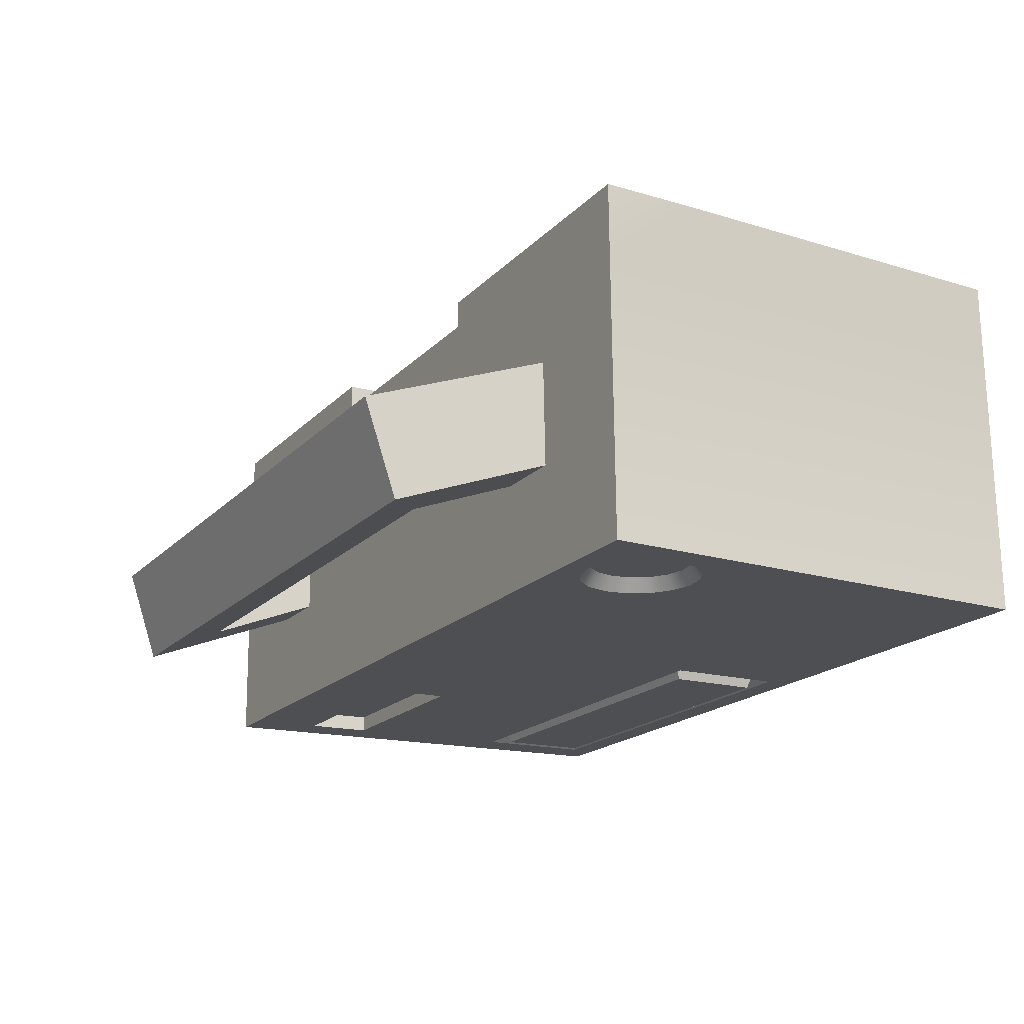
<metadata>
{"format":"obj","ext":"obj","renderer":"f3d","projection":"perspective","resolution":1024,"background":"white","views":[{"elev":-18.4,"azim":-118.8,"up":"+Z"}]}
</metadata>
<code>
g Spacebot_Prop_head
v -1.907e-06 -0.01662 -0.8346
v -0.3955 -0.01515 -0.6756
v -1.907e-06 0.2315 -0.2258
v -0.3955 -0.01515 -0.6756
v -0.5941 -0.01073 -0.1931
v -1.907e-06 0.2315 -0.2258
v -0.4022 -0.006997 0.2135
v -1.907e-06 -0.005539 0.3722
v -1.907e-06 0.2315 -0.2258
v -0.5941 -0.01073 -0.1931
v -0.4022 -0.006997 0.2135
v -1.907e-06 0.2315 -0.2258
v -1.907e-06 -0.01662 -0.8346
v -1.907e-06 0.2315 -0.2258
v 0.3955 -0.01515 -0.6756
v 0.3955 -0.01515 -0.6756
v -1.907e-06 0.2315 -0.2258
v 0.5941 -0.01073 -0.1931
v 0.4022 -0.006997 0.2135
v -1.907e-06 0.2315 -0.2258
v -1.907e-06 -0.005539 0.3722
v 0.5941 -0.01073 -0.1931
v -1.907e-06 0.2315 -0.2258
v 0.4022 -0.006997 0.2135
v -1.907e-06 -3.815e-06 0.976
v -0.5004 1.907e-06 0.976
v -0.5006 0.3088 0.9731
v -1.907e-06 0.7094 0.9695
v 0.5006 0.3088 0.9731
v 0.5004 1.907e-06 0.976
v -0.8353 1.291 0.8919
v -0.8574 2.036 0.885
v -0.5235 2.036 0.885
v -0.52 1.549 0.8895
v -0.3235 0.9302 0.8946
v -1.907e-06 0.9302 0.885
v -1.907e-06 1.177 0.8929
v 0.3235 0.9302 0.8946
v 0.52 1.549 0.8895
v -1.907e-06 0.7094 0.8972
v -0.5006 0.3088 0.9009
v -0.8212 0.4979 0.8991
v -0.5004 1.907e-06 0.9037
v -0.809 1.907e-06 0.9037
v 0.5006 0.3088 0.9009
v 0.8353 1.291 0.8919
v 0.8574 2.036 0.885
v 0.5235 2.036 0.885
v 0.8212 0.4979 0.8991
v 0.809 1.907e-06 0.9037
v 0.5004 1.907e-06 0.9037
v -2.452 2.077 0.9569
v -2.35 1.907e-06 0.976
v -2.35 -0.003665 0.5764
v -2.47 2.617 0.5523
v -2.47 2.621 0.9519
v -2.35 -0.0179 -0.9748
v -2.47 2.603 -0.9988
v -0.951 1.907e-06 0.976
v -2.35 -0.003665 0.5764
v -2.35 1.907e-06 0.976
v -0.7491 -0.003671 0.5764
v -0.809 1.907e-06 0.9037
v -0.809 1.907e-06 0.976
v -0.5004 1.907e-06 0.9037
v -0.5941 -0.01073 -0.1931
v -2.35 -0.0179 -0.9748
v -0.3955 -0.01515 -0.6756
v -0.4022 -0.006997 0.2135
v -1.907e-06 -0.01662 -0.8346
v -1.907e-06 -0.0179 -0.9748
v 2.35 -0.0179 -0.9748
v 0.3955 -0.01515 -0.6756
v 0.5941 -0.01073 -0.1931
v -1.907e-06 -0.005539 0.3722
v 2.35 -0.003665 0.5764
v 0.7491 -0.003671 0.5764
v 0.4022 -0.006997 0.2135
v -1.907e-06 -0.003671 0.5764
v -1.907e-06 -3.815e-06 0.976
v -0.5004 1.907e-06 0.976
v 0.5004 1.907e-06 0.9037
v 0.5004 1.907e-06 0.976
v 0.809 1.907e-06 0.9037
v 0.951 1.907e-06 0.976
v 2.35 1.907e-06 0.976
v 0.809 1.907e-06 0.976
v -2.47 2.617 0.5523
v -0.9847 2.621 0.9519
v -2.47 2.621 0.9519
v -0.7684 2.617 0.5523
v -0.7588 2.621 0.9519
v -2.47 2.603 -0.9988
v -1.907e-06 2.617 0.5523
v -1.644 2.603 -0.9988
v -1.907e-06 2.603 -0.9988
v 0.7684 2.617 0.5523
v 2.47 2.603 -0.9988
v 2.47 2.617 0.5523
v 0.9847 2.621 0.9519
v 2.47 2.621 0.9519
v 0.7588 2.621 0.9519
v -0.7588 2.621 0.9519
v -0.7684 2.617 0.5523
v -0.7636 2.537 0.553
v -0.7595 2.54 0.8727
v -0.7684 2.617 0.5523
v -1.907e-06 2.537 0.553
v -0.7636 2.537 0.553
v -1.907e-06 2.617 0.5523
v 0.7684 2.617 0.5523
v 0.7636 2.537 0.553
v 2.47 2.603 -0.9988
v 2.35 -0.0179 -0.9748
v 2.35 -0.003665 0.5764
v 2.47 2.617 0.5523
v 2.35 1.907e-06 0.976
v 2.452 2.077 0.9569
v 2.47 2.621 0.9519
v 0.7588 2.621 0.9519
v 0.7595 2.54 0.8727
v 0.7636 2.537 0.553
v 0.7684 2.617 0.5523
v -1.676 0.3443 0.9728
v -1.666 0.4905 0.7957
v -1.435 0.5639 0.795
v -1.389 0.4356 0.972
v -1.166 0.6896 0.9696
v -1.256 0.7679 0.7932
v -1.085 1.053 0.9663
v -1.192 1.06 0.7905
v -1.156 1.42 0.9629
v -1.25 1.355 0.7878
v -1.427 1.582 0.7857
v -1.377 1.704 0.9603
v -1.651 1.675 0.7849
v -1.661 1.818 0.9593
v -1.892 1.606 0.7855
v -1.961 1.733 0.9601
v -2.06 1.391 0.7875
v -2.168 1.465 0.9625
v -2.24 1.098 0.9659
v -2.12 1.096 0.7902
v -2.158 0.7265 0.9693
v -2.055 0.7975 0.7929
v -1.897 0.5808 0.7949
v -1.963 0.4567 0.9718
v -1.676 0.3443 0.9728
v -1.666 0.4905 0.7957
v -2.232 2.337 0.8638
v -1.275 2.337 0.8638
v -1.268 2.118 0.8658
v -2.223 2.118 0.8658
v -2.285 2.365 0.9543
v -1.222 2.365 0.9543
v -1.275 2.337 0.8638
v -2.232 2.337 0.8638
v -1.222 2.365 0.9543
v -1.214 2.077 0.9569
v -1.268 2.118 0.8658
v -1.275 2.337 0.8638
v -1.214 2.077 0.9569
v -2.276 2.077 0.9569
v -2.223 2.118 0.8658
v -1.268 2.118 0.8658
v -2.276 2.077 0.9569
v -2.285 2.365 0.9543
v -2.232 2.337 0.8638
v -2.223 2.118 0.8658
v 1.038 2.621 0.9519
v 0.7574 2.245 0.9554
v 0.7588 2.621 0.9519
v 1.024 2.077 0.9569
v 1.222 2.365 0.9543
v 1.214 2.077 0.9569
v 1.661 1.818 0.9593
v 2.47 2.621 0.9519
v 2.285 2.365 0.9543
v 2.461 2.365 0.9543
v 2.276 2.077 0.9569
v 2.452 2.077 0.9569
v 1.377 1.704 0.9603
v 1.961 1.733 0.9601
v 2.168 1.465 0.9625
v 2.24 1.098 0.9659
v 1.156 1.42 0.9629
v 2.35 1.907e-06 0.976
v 2.158 0.7265 0.9693
v 1.963 0.4567 0.9718
v 1.676 0.3443 0.9728
v 0.951 1.907e-06 0.976
v 1.389 0.4356 0.972
v 1.166 0.6896 0.9696
v 1.085 1.053 0.9663
v 0.9879 0.9302 0.9663
v 0.809 1.907e-06 0.976
v 0.8212 0.4979 0.9714
v 0.3235 0.9302 0.9669
v 0.8353 1.291 0.9641
v 0.8574 2.036 0.9571
v 0.8593 2.077 0.9569
v 0.5235 2.036 0.9571
v 0.5238 2.077 0.9569
v -1.907e-06 2.077 0.9569
v -1.907e-06 2.237 0.9554
v 0.52 1.549 0.9618
v -1.907e-06 1.177 0.9652
v -0.52 1.549 0.9618
v -0.5235 2.036 0.9571
v -0.7574 2.245 0.9554
v -0.5238 2.077 0.9569
v -0.8574 2.036 0.9571
v -0.859 2.077 0.9569
v -1.024 2.077 0.9569
v -0.9879 0.9302 0.9663
v -0.7588 2.621 0.9519
v -1.038 2.621 0.9519
v -0.8353 1.291 0.9641
v -0.3235 0.9302 0.9669
v -0.8212 0.4979 0.9714
v -0.809 1.907e-06 0.976
v -0.951 1.907e-06 0.976
v -1.085 1.053 0.9663
v -1.156 1.42 0.9629
v -1.166 0.6896 0.9696
v -1.389 0.4356 0.972
v -1.676 0.3443 0.9728
v -1.377 1.704 0.9603
v -2.35 1.907e-06 0.976
v -1.963 0.4567 0.9718
v -2.158 0.7265 0.9693
v -2.24 1.098 0.9659
v -1.661 1.818 0.9593
v -2.255 1.165 0.9653
v -2.168 1.465 0.9625
v -2.452 2.077 0.9569
v -2.191 1.515 0.9621
v -1.961 1.733 0.9601
v -2.077 1.814 0.9593
v -2.276 2.077 0.9569
v -2.461 2.365 0.9543
v -1.214 2.077 0.9569
v -2.285 2.365 0.9543
v -2.47 2.621 0.9519
v -1.222 2.365 0.9543
v 1.676 0.3443 0.9728
v 1.435 0.5639 0.795
v 1.666 0.4905 0.7957
v 1.389 0.4356 0.972
v 1.166 0.6896 0.9696
v 1.256 0.7679 0.7932
v 1.085 1.053 0.9663
v 1.192 1.06 0.7905
v 1.156 1.42 0.9629
v 1.25 1.355 0.7878
v 1.427 1.582 0.7857
v 1.377 1.704 0.9603
v 1.651 1.675 0.7849
v 1.661 1.818 0.9593
v 1.892 1.606 0.7855
v 1.961 1.733 0.9601
v 2.06 1.391 0.7875
v 2.168 1.465 0.9625
v 2.24 1.098 0.9659
v 2.12 1.096 0.7902
v 2.158 0.7265 0.9693
v 2.055 0.7975 0.7929
v 1.897 0.5808 0.7949
v 1.963 0.4567 0.9718
v 1.676 0.3443 0.9728
v 1.666 0.4905 0.7957
v 2.232 2.337 0.8638
v 2.223 2.118 0.8658
v 1.268 2.118 0.8658
v 1.275 2.337 0.8638
v 2.285 2.365 0.9543
v 2.232 2.337 0.8638
v 1.275 2.337 0.8638
v 1.222 2.365 0.9543
v 1.222 2.365 0.9543
v 1.275 2.337 0.8638
v 1.268 2.118 0.8658
v 1.214 2.077 0.9569
v 1.214 2.077 0.9569
v 1.268 2.118 0.8658
v 2.223 2.118 0.8658
v 2.276 2.077 0.9569
v 2.276 2.077 0.9569
v 2.223 2.118 0.8658
v 2.232 2.337 0.8638
v 2.285 2.365 0.9543
v 0.9994 1.821 -0.8988
v 2.206 1.821 -0.8988
v 2.222 2.191 -0.9022
v 1.006 2.191 -0.9022
v 3.815e-06 0.7357 -1
v 2.004 0.2095 -0.9956
v 2.022 0.7357 -1
v 3.815e-06 0.2095 -0.9956
v -0.1799 0.2095 -0.9956
v -0.1826 0.7357 -1
v -1.907e-06 0.8133 -0.9824
v 2.056 0.7669 -0.9043
v 2.157 0.8133 -0.9824
v -1.907e-06 0.7669 -0.9043
v -0.318 0.8133 -0.9824
v -0.2168 0.7669 -0.9043
v 2.157 0.8133 -0.9824
v 2.056 0.7669 -0.9043
v 2.037 0.1802 -0.899
v 2.137 0.1323 -0.9762
v 2.137 0.1323 -0.9762
v 2.037 0.1802 -0.899
v -1.907e-06 0.1802 -0.899
v -1.907e-06 0.1323 -0.9762
v -0.214 0.1802 -0.899
v -0.315 0.1323 -0.9762
v -0.315 0.1323 -0.9762
v -0.214 0.1802 -0.899
v -0.2168 0.7669 -0.9043
v -0.318 0.8133 -0.9824
v -1.907e-06 0.7669 -0.9043
v 2.022 0.7357 -1
v 2.056 0.7669 -0.9043
v 3.815e-06 0.7357 -1
v -0.2168 0.7669 -0.9043
v -0.1826 0.7357 -1
v 2.056 0.7669 -0.9043
v 2.022 0.7357 -1
v 2.004 0.2095 -0.9956
v 2.037 0.1802 -0.899
v 2.037 0.1802 -0.899
v 2.004 0.2095 -0.9956
v 3.815e-06 0.2095 -0.9956
v -1.907e-06 0.1802 -0.899
v -0.1799 0.2095 -0.9956
v -0.214 0.1802 -0.899
v -0.214 0.1802 -0.899
v -0.1799 0.2095 -0.9956
v -0.1826 0.7357 -1
v -0.2168 0.7669 -0.9043
v 0.9994 1.82 -0.9917
v 0.9994 1.821 -0.8988
v 1.006 2.191 -0.9022
v 1.006 2.19 -0.995
v 1.006 2.19 -0.995
v 1.006 2.191 -0.9022
v 2.222 2.191 -0.9022
v 2.222 2.19 -0.995
v 2.222 2.19 -0.995
v 2.222 2.191 -0.9022
v 2.206 1.821 -0.8988
v 2.206 1.82 -0.9917
v 2.206 1.82 -0.9917
v 2.206 1.821 -0.8988
v 0.9994 1.821 -0.8988
v 0.9994 1.82 -0.9917
v -1.959 1.881 -0.9182
v -1.856 1.907 -0.9184
v -1.771 1.97 -0.919
v -1.972 2.152 -0.9207
v -2.154 1.951 -0.9188
v -2.063 1.897 -0.9183
v -2.217 2.036 -0.9196
v -2.242 2.139 -0.9205
v -2.227 2.243 -0.9215
v -2.172 2.334 -0.9223
v -2.088 2.396 -0.9229
v -1.985 2.422 -0.9231
v -1.702 2.165 -0.9208
v -1.717 2.061 -0.9198
v -1.79 2.352 -0.9225
v -1.881 2.407 -0.923
v -1.727 2.267 -0.9217
v -1.763 2.428 -0.3201
v -1.828 3.513 -0.7479
v -1.828 3.692 -0.2232
v -1.763 2.607 0.2045
v -1.431 3.216 -0.6344
v -1.373 2.427 -0.3198
v -1.373 2.607 0.2048
v -1.431 3.395 -0.1097
v -1.763 2.607 0.2045
v -1.431 3.395 -0.1097
v -1.373 2.607 0.2048
v -1.828 3.692 -0.2232
v -0.03669 3.692 -0.2232
v -0.2345 3.395 -0.1097
v 1.431 3.395 -0.1097
v 1.828 3.692 -0.2232
v 1.763 2.607 0.2045
v 1.373 2.607 0.2048
v -1.373 2.427 -0.3198
v -1.828 3.513 -0.7479
v -1.763 2.428 -0.3201
v -1.431 3.216 -0.6344
v -1.907e-06 3.513 -0.7479
v -0.2345 3.216 -0.6344
v 1.431 3.216 -0.6344
v 1.828 3.513 -0.7479
v 1.373 2.427 -0.3198
v 1.763 2.428 -0.3201
v -0.7595 2.54 0.8727
v -0.7636 2.537 0.553
v -1.907e-06 2.537 0.553
v -1.907e-06 2.54 0.8727
v 0.7595 2.54 0.8727
v 0.7636 2.537 0.553
v -1.431 3.395 -0.1097
v -0.2345 3.216 -0.6344
v -1.431 3.216 -0.6344
v -0.2345 3.395 -0.1097
v 1.431 3.395 -0.1097
v 1.431 3.216 -0.6344
v -1.828 3.692 -0.2232
v -1.828 3.513 -0.7479
v -1.907e-06 3.513 -0.7479
v -0.03669 3.692 -0.2232
v 1.828 3.692 -0.2232
v 1.828 3.513 -0.7479
v -1.907e-06 2.24 0.8754
v -0.7541 2.244 0.8754
v -0.7595 2.54 0.8727
v -1.907e-06 2.54 0.8727
v 0.7595 2.54 0.8727
v 0.7541 2.244 0.8754
v -0.7541 2.244 0.8754
v -1.907e-06 2.237 0.9554
v -0.7574 2.245 0.9554
v -1.907e-06 2.24 0.8754
v 0.7541 2.244 0.8754
v 0.7574 2.245 0.9554
v -0.7595 2.54 0.8727
v -0.7541 2.244 0.8754
v -0.7574 2.245 0.9554
v -0.7588 2.621 0.9519
v 1.763 2.428 -0.3201
v 1.763 2.607 0.2045
v 1.828 3.692 -0.2232
v 1.828 3.513 -0.7479
v 1.431 3.216 -0.6344
v 1.431 3.395 -0.1097
v 1.373 2.607 0.2048
v 1.373 2.427 -0.3198
v 0.7595 2.54 0.8727
v 0.7588 2.621 0.9519
v 0.7574 2.245 0.9554
v 0.7541 2.244 0.8754
v -0.52 1.549 0.9618
v -0.52 1.549 0.8895
v -0.5235 2.036 0.885
v -0.5235 2.036 0.9571
v -0.8574 2.036 0.9571
v -0.8574 2.036 0.885
v -0.8353 1.291 0.8919
v -0.8353 1.291 0.9641
v -1.907e-06 1.177 0.9652
v -1.907e-06 1.177 0.8929
v -0.52 1.549 0.8895
v -0.52 1.549 0.9618
v -0.8353 1.291 0.9641
v -0.8353 1.291 0.8919
v -0.3235 0.9302 0.8946
v -0.3235 0.9302 0.9669
v -0.5006 0.3088 0.9731
v -0.5006 0.3088 0.9009
v -1.907e-06 0.7094 0.8972
v -1.907e-06 0.7094 0.9695
v -0.3235 0.9302 0.9669
v -0.3235 0.9302 0.8946
v -0.8212 0.4979 0.8991
v -0.8212 0.4979 0.9714
v -0.5004 1.907e-06 0.976
v -0.5004 1.907e-06 0.9037
v -0.5006 0.3088 0.9009
v -0.5006 0.3088 0.9731
v -0.8212 0.4979 0.9714
v -0.8212 0.4979 0.8991
v -0.809 1.907e-06 0.9037
v -0.809 1.907e-06 0.976
v 0.809 1.907e-06 0.976
v 0.809 1.907e-06 0.9037
v 0.8212 0.4979 0.8991
v 0.8212 0.4979 0.9714
v 0.5006 0.3088 0.9731
v 0.5006 0.3088 0.9009
v 0.5004 1.907e-06 0.9037
v 0.5004 1.907e-06 0.976
v 0.3235 0.9302 0.9669
v 0.3235 0.9302 0.8946
v 0.8353 1.291 0.8919
v 0.8353 1.291 0.9641
v 0.52 1.549 0.9618
v 0.52 1.549 0.8895
v -1.907e-06 1.177 0.8929
v -1.907e-06 1.177 0.9652
v 0.8212 0.4979 0.9714
v 0.8212 0.4979 0.8991
v 0.3235 0.9302 0.8946
v 0.3235 0.9302 0.9669
v -1.907e-06 0.7094 0.9695
v -1.907e-06 0.7094 0.8972
v 0.5006 0.3088 0.9009
v 0.5006 0.3088 0.9731
v 0.8353 1.291 0.9641
v 0.8353 1.291 0.8919
v 0.8574 2.036 0.885
v 0.8574 2.036 0.9571
v 0.5235 2.036 0.9571
v 0.5235 2.036 0.885
v 0.52 1.549 0.8895
v 0.52 1.549 0.9618
v -0.8574 2.036 0.885
v -0.8574 2.036 0.9571
v -0.5235 2.036 0.9571
v -0.5235 2.036 0.885
v 0.5235 2.036 0.885
v 0.5235 2.036 0.9571
v 0.8574 2.036 0.9571
v 0.8574 2.036 0.885
v 2.206 1.82 -0.9917
v 2.47 2.603 -0.9988
v 2.222 2.19 -0.995
v 1.006 2.19 -0.995
v -1.907e-06 2.603 -0.9988
v 0.9994 1.82 -0.9917
v 2.157 0.8133 -0.9824
v 2.35 -0.0179 -0.9748
v -1.907e-06 0.8133 -0.9824
v 2.137 0.1323 -0.9762
v -1.907e-06 -0.0179 -0.9748
v -1.907e-06 0.1323 -0.9762
v -0.315 0.1323 -0.9762
v -2.35 -0.0179 -0.9748
v -1.732 1.933 -0.9927
v -0.318 0.8133 -0.9824
v -1.667 2.042 -0.9937
v -1.833 1.858 -0.992
v -1.648 2.167 -0.9948
v -1.679 2.29 -0.996
v -1.754 2.391 -0.9969
v -1.956 1.827 -0.9917
v -1.644 2.603 -0.9988
v -1.863 2.456 -0.9975
v -1.988 2.475 -0.9977
v -2.081 1.846 -0.9919
v -2.47 2.603 -0.9988
v -2.19 1.911 -0.9925
v -2.265 2.013 -0.9934
v -2.296 2.135 -0.9945
v -2.11 2.444 -0.9974
v -2.277 2.26 -0.9957
v -2.212 2.369 -0.9967
v -2.296 2.135 -0.9945
v -2.242 2.139 -0.9205
v -2.227 2.243 -0.9215
v -2.277 2.26 -0.9957
v -2.265 2.013 -0.9934
v -2.172 2.334 -0.9223
v -2.217 2.036 -0.9196
v -2.212 2.369 -0.9967
v -2.19 1.911 -0.9925
v -2.088 2.396 -0.9229
v -2.154 1.951 -0.9188
v -2.11 2.444 -0.9974
v -2.081 1.846 -0.9919
v -1.985 2.422 -0.9231
v -2.063 1.897 -0.9183
v -1.988 2.475 -0.9977
v -1.956 1.827 -0.9917
v -1.881 2.407 -0.923
v -1.959 1.881 -0.9182
v -1.863 2.456 -0.9975
v -1.833 1.858 -0.992
v -1.79 2.352 -0.9225
v -1.856 1.907 -0.9184
v -1.754 2.391 -0.9969
v -1.732 1.933 -0.9927
v -1.727 2.267 -0.9217
v -1.771 1.97 -0.919
v -1.679 2.29 -0.996
v -1.667 2.042 -0.9937
v -1.702 2.165 -0.9208
v -1.717 2.061 -0.9198
v -1.648 2.167 -0.9948
g Spacebot_Prop_head_0
f 3 2 1
f 6 5 4
f 9 8 7
f 12 11 10
f 15 14 13
f 18 17 16
f 21 20 19
f 24 23 22
f 27 26 25
f 27 25 28
f 25 29 28
f 30 29 25
f 33 32 31
f 34 33 31
f 34 31 35
f 34 35 36
f 36 37 34
f 37 36 38
f 39 37 38
f 40 36 35
f 38 36 40
f 35 41 40
f 35 42 41
f 41 42 43
f 42 44 43
f 38 40 45
f 38 46 39
f 46 47 39
f 47 48 39
f 45 49 38
f 49 45 50
f 45 51 50
f 54 53 52
f 55 54 52
f 56 55 52
f 57 54 55
f 58 57 55
f 61 60 59
f 60 62 59
f 63 59 62
f 63 64 59
f 63 62 65
f 62 60 66
f 66 60 67
f 68 66 67
f 69 62 66
f 68 67 70
f 71 70 67
f 70 71 72
f 72 73 70
f 74 73 72
f 69 75 62
f 76 74 72
f 76 77 74
f 77 78 74
f 75 78 77
f 75 79 62
f 79 75 77
f 65 62 79
f 65 79 80
f 81 65 80
f 79 82 80
f 79 77 82
f 82 83 80
f 84 82 77
f 77 76 85
f 84 77 85
f 76 86 85
f 84 85 87
f 90 89 88
f 89 91 88
f 92 91 89
f 88 91 93
f 93 91 94
f 95 93 94
f 94 96 95
f 96 94 97
f 98 96 97
f 97 99 98
f 97 100 99
f 100 101 99
f 97 102 100
f 105 104 103
f 106 105 103
f 109 108 107
f 108 110 107
f 111 110 108
f 112 111 108
f 115 114 113
f 116 115 113
f 117 115 116
f 118 117 116
f 116 119 118
f 122 121 120
f 123 122 120
f 126 125 124
f 127 126 124
f 127 128 126
f 128 129 126
f 129 128 130
f 131 129 130
f 131 130 132
f 133 131 132
f 134 133 132
f 135 134 132
f 136 134 135
f 137 136 135
f 138 136 137
f 139 138 137
f 140 138 139
f 141 140 139
f 141 142 140
f 142 143 140
f 142 144 143
f 144 145 143
f 146 145 144
f 147 146 144
f 146 147 148
f 149 146 148
f 152 151 150
f 153 152 150
f 156 155 154
f 157 156 154
f 160 159 158
f 161 160 158
f 164 163 162
f 165 164 162
f 168 167 166
f 169 168 166
f 172 171 170
f 171 173 170
f 170 173 174
f 173 175 174
f 175 173 176
f 170 174 177
f 174 178 177
f 178 179 177
f 178 180 179
f 180 175 176
f 180 181 179
f 180 176 181
f 173 182 176
f 183 181 176
f 183 184 181
f 184 185 181
f 186 182 173
f 185 187 181
f 187 185 188
f 189 187 188
f 190 187 189
f 187 190 191
f 190 192 191
f 192 193 191
f 191 193 194
f 194 186 173
f 195 191 194
f 195 194 173
f 191 195 196
f 195 197 196
f 198 197 195
f 195 199 198
f 200 199 195
f 173 200 195
f 201 200 173
f 201 173 171
f 202 200 201
f 203 201 171
f 203 202 201
f 204 203 171
f 202 203 204
f 205 204 171
f 206 202 204
f 207 206 204
f 208 207 204
f 209 208 204
f 204 205 210
f 211 209 204
f 211 204 210
f 212 209 211
f 213 211 210
f 213 212 211
f 214 213 210
f 212 213 214
f 212 214 215
f 210 216 214
f 216 217 214
f 218 212 215
f 218 215 219
f 220 219 215
f 220 215 221
f 215 222 221
f 223 215 214
f 222 215 223
f 224 223 214
f 225 222 223
f 225 226 222
f 226 227 222
f 228 224 214
f 227 229 222
f 229 227 230
f 229 230 231
f 232 229 231
f 228 214 233
f 229 232 234
f 234 232 235
f 229 234 236
f 237 234 235
f 234 237 236
f 237 235 238
f 239 237 238
f 239 238 233
f 239 236 237
f 236 239 233
f 233 240 236
f 236 240 241
f 242 240 233
f 214 242 233
f 240 243 241
f 241 243 244
f 242 214 245
f 243 245 244
f 214 217 245
f 245 217 244
f 248 247 246
f 247 249 246
f 250 249 247
f 251 250 247
f 250 251 252
f 251 253 252
f 252 253 254
f 253 255 254
f 255 256 254
f 256 257 254
f 256 258 257
f 258 259 257
f 258 260 259
f 260 261 259
f 260 262 261
f 262 263 261
f 264 263 262
f 265 264 262
f 266 264 265
f 267 266 265
f 267 268 266
f 268 269 266
f 269 268 270
f 268 271 270
f 274 273 272
f 275 274 272
f 278 277 276
f 279 278 276
f 282 281 280
f 283 282 280
f 286 285 284
f 287 286 284
f 290 289 288
f 291 290 288
f 294 293 292
f 295 294 292
f 298 297 296
f 297 299 296
f 296 299 300
f 301 296 300
f 304 303 302
f 303 305 302
f 302 305 306
f 305 307 306
f 310 309 308
f 311 310 308
f 314 313 312
f 315 314 312
f 316 314 315
f 317 316 315
f 320 319 318
f 321 320 318
f 324 323 322
f 323 325 322
f 322 325 326
f 325 327 326
f 330 329 328
f 331 330 328
f 334 333 332
f 335 334 332
f 336 334 335
f 337 336 335
f 340 339 338
f 341 340 338
f 344 343 342
f 345 344 342
f 348 347 346
f 349 348 346
f 352 351 350
f 353 352 350
f 356 355 354
f 357 356 354
f 360 359 358
f 361 360 358
f 361 358 362
f 358 363 362
f 364 361 362
f 364 365 361
f 365 366 361
f 366 367 361
f 367 368 361
f 368 369 361
f 361 370 360
f 370 371 360
f 361 369 372
f 361 372 370
f 369 373 372
f 372 374 370
f 377 376 375
f 378 377 375
f 381 380 379
f 382 381 379
f 385 384 383
f 384 386 383
f 387 386 384
f 388 387 384
f 387 388 389
f 390 387 389
f 390 389 391
f 389 392 391
f 395 394 393
f 394 396 393
f 394 397 396
f 397 398 396
f 398 397 399
f 397 400 399
f 399 400 401
f 400 402 401
f 405 404 403
f 406 405 403
f 405 406 407
f 408 405 407
f 411 410 409
f 410 412 409
f 412 410 413
f 410 414 413
f 417 416 415
f 418 417 415
f 417 418 419
f 420 417 419
f 423 422 421
f 424 423 421
f 425 424 421
f 426 425 421
f 429 428 427
f 428 430 427
f 430 428 431
f 428 432 431
f 435 434 433
f 436 435 433
f 439 438 437
f 440 439 437
f 443 442 441
f 444 443 441
f 447 446 445
f 448 447 445
f 451 450 449
f 452 451 449
f 455 454 453
f 456 455 453
f 459 458 457
f 460 459 457
f 463 462 461
f 464 463 461
f 467 466 465
f 468 467 465
f 471 470 469
f 472 471 469
f 475 474 473
f 476 475 473
f 479 478 477
f 480 479 477
f 483 482 481
f 484 483 481
f 487 486 485
f 488 487 485
f 491 490 489
f 492 491 489
f 495 494 493
f 496 495 493
f 499 498 497
f 500 499 497
f 503 502 501
f 504 503 501
f 507 506 505
f 508 507 505
f 511 510 509
f 512 511 509
f 515 514 513
f 516 515 513
f 519 518 517
f 520 519 517
f 523 522 521
f 523 524 522
f 524 525 522
f 526 525 524
f 527 521 522
f 521 527 526
f 528 527 522
f 527 529 526
f 526 529 525
f 527 528 530
f 528 531 530
f 531 532 530
f 533 532 531
f 534 533 531
f 533 534 535
f 536 533 535
f 529 536 525
f 537 536 535
f 537 525 536
f 538 535 534
f 537 539 525
f 539 540 525
f 540 541 525
f 542 538 534
f 541 543 525
f 541 544 543
f 544 545 543
f 546 542 534
f 545 547 543
f 548 546 534
f 548 534 549
f 534 550 549
f 534 547 550
f 545 551 547
f 547 552 550
f 551 553 547
f 553 552 547
f 556 555 554
f 557 556 554
f 554 555 558
f 559 556 557
f 555 560 558
f 561 559 557
f 558 560 562
f 563 559 561
f 560 564 562
f 565 563 561
f 562 564 566
f 567 563 565
f 564 568 566
f 569 567 565
f 566 568 570
f 571 567 569
f 568 572 570
f 573 571 569
f 570 572 574
f 575 571 573
f 572 576 574
f 577 575 573
f 574 576 578
f 579 575 577
f 576 580 578
f 581 579 577
f 578 580 582
f 583 579 581
f 580 584 582
f 585 583 581
f 582 584 585
f 584 583 585

</code>
